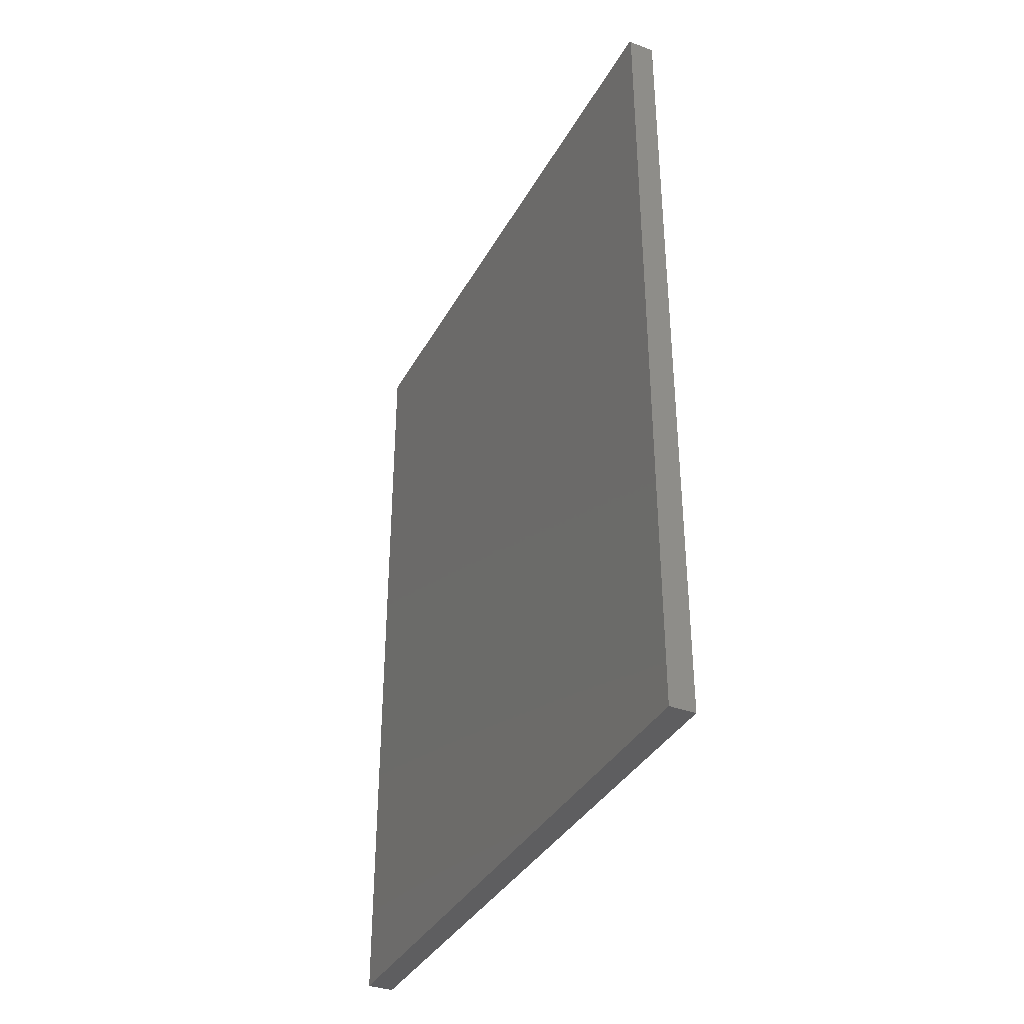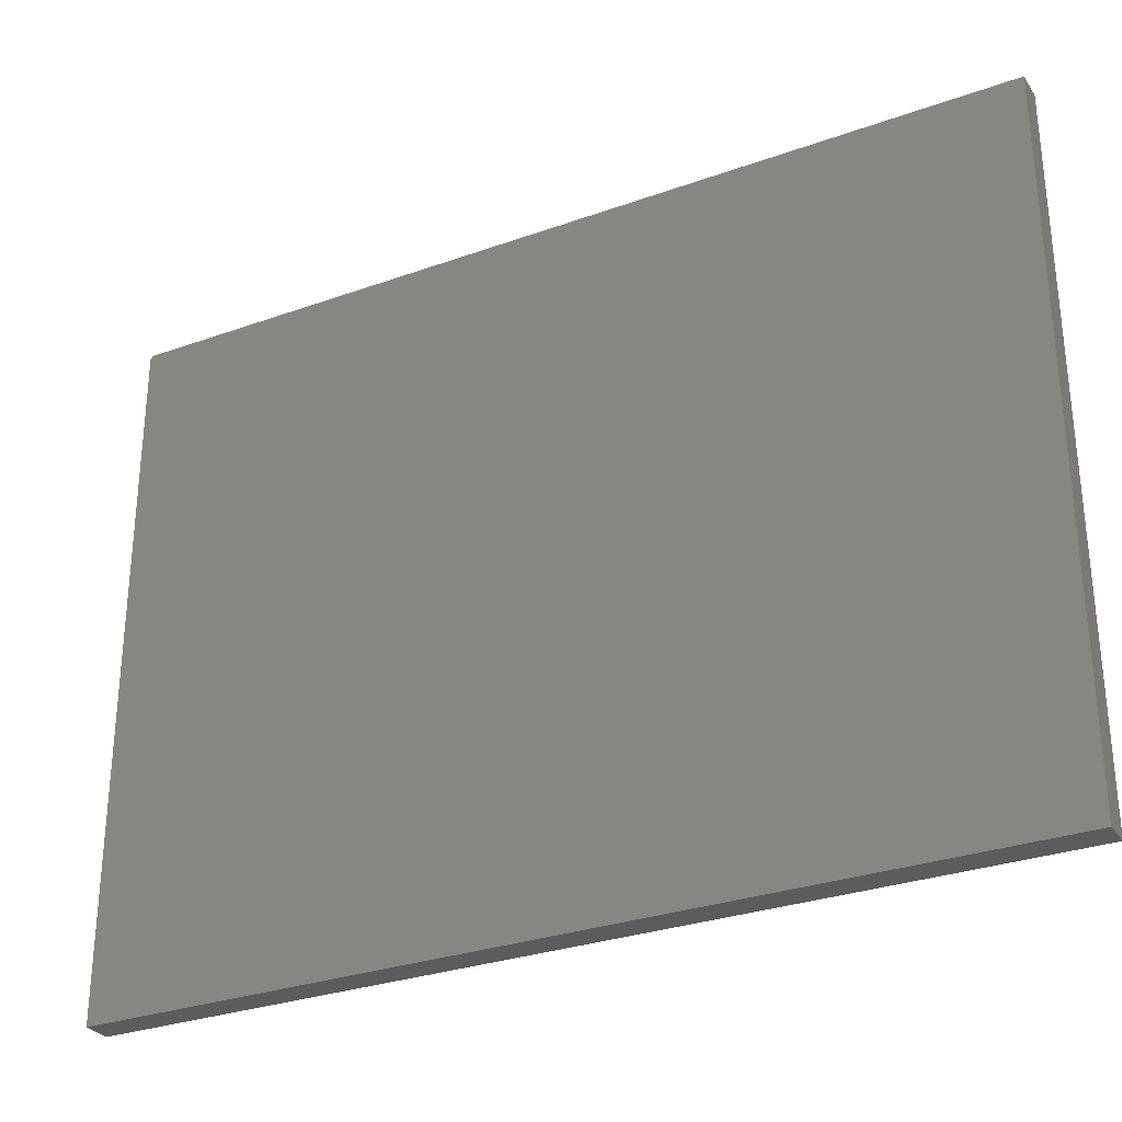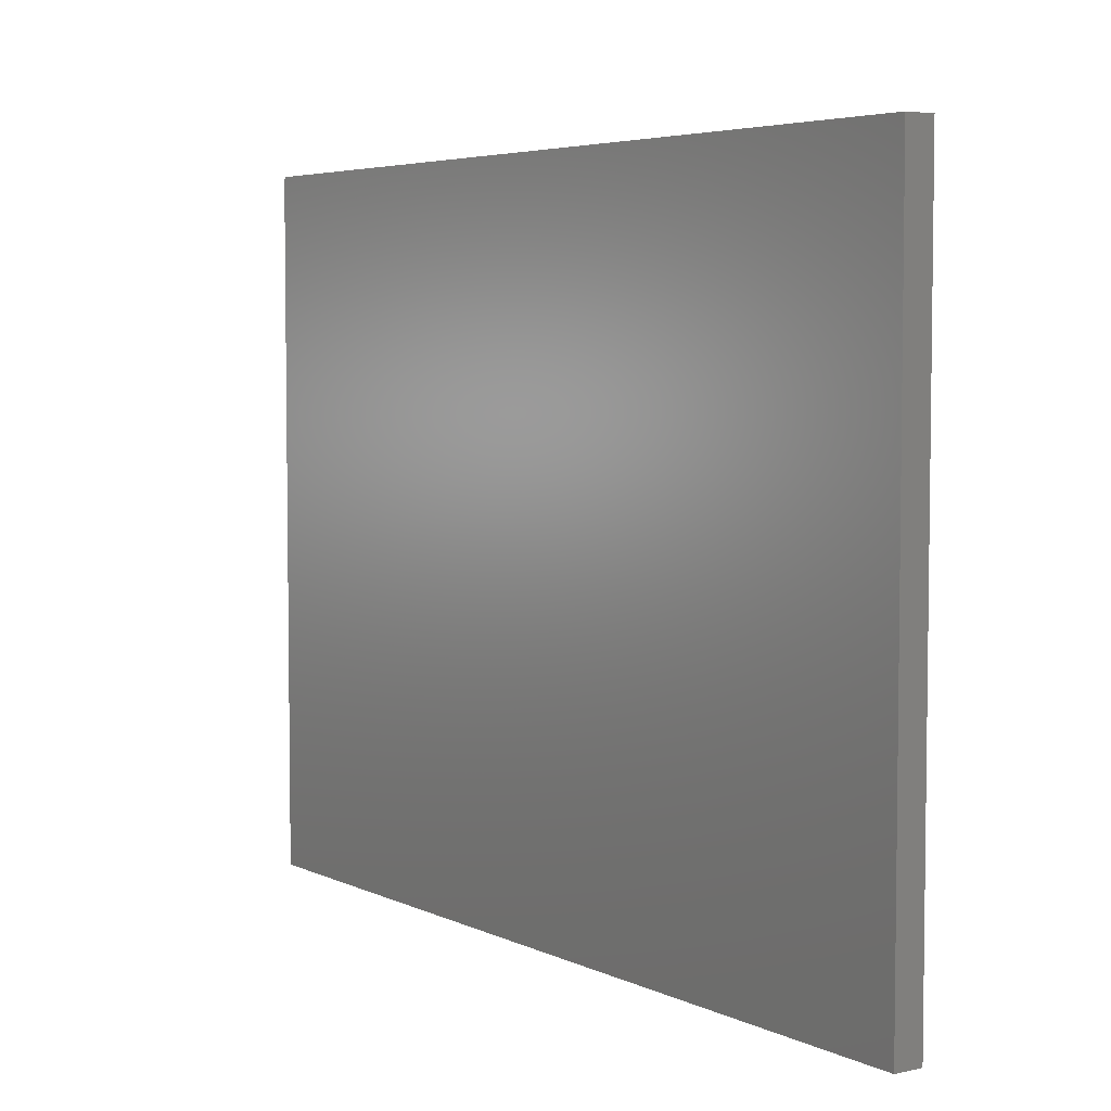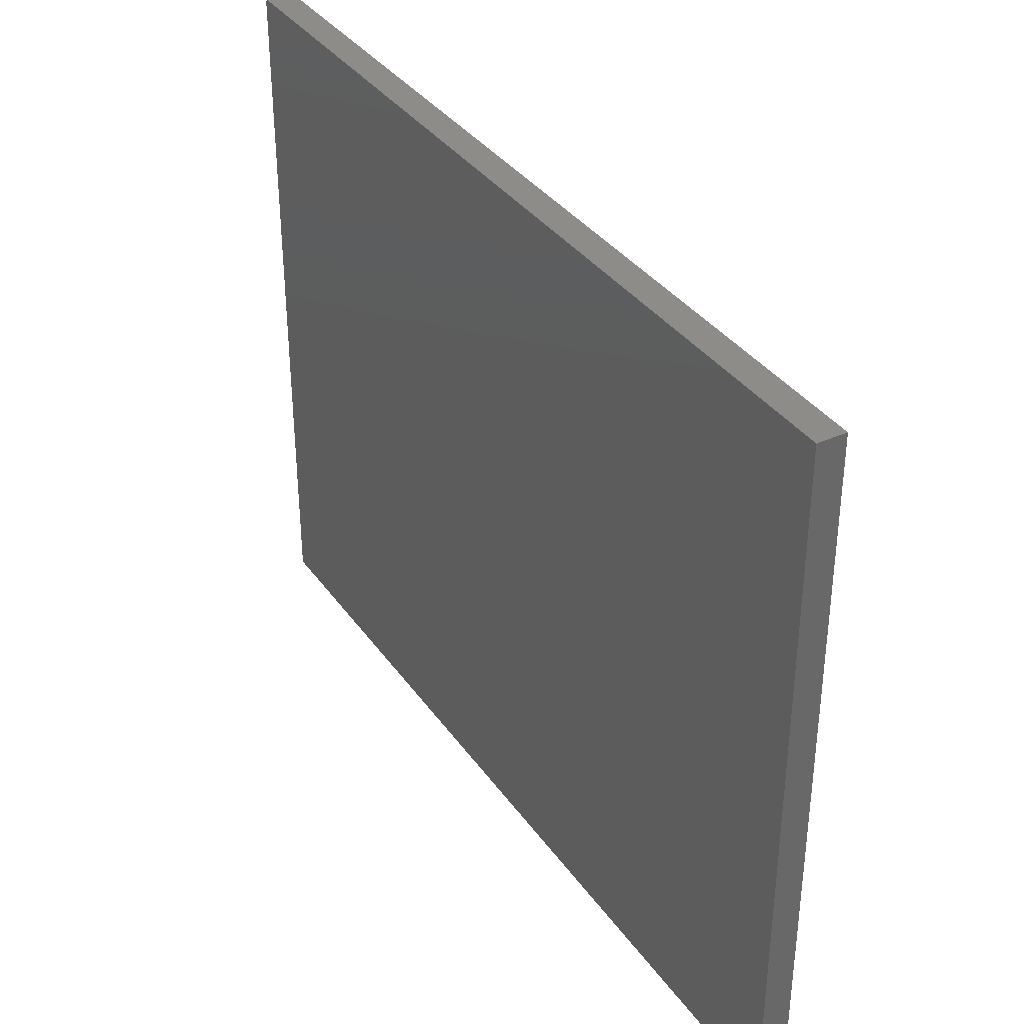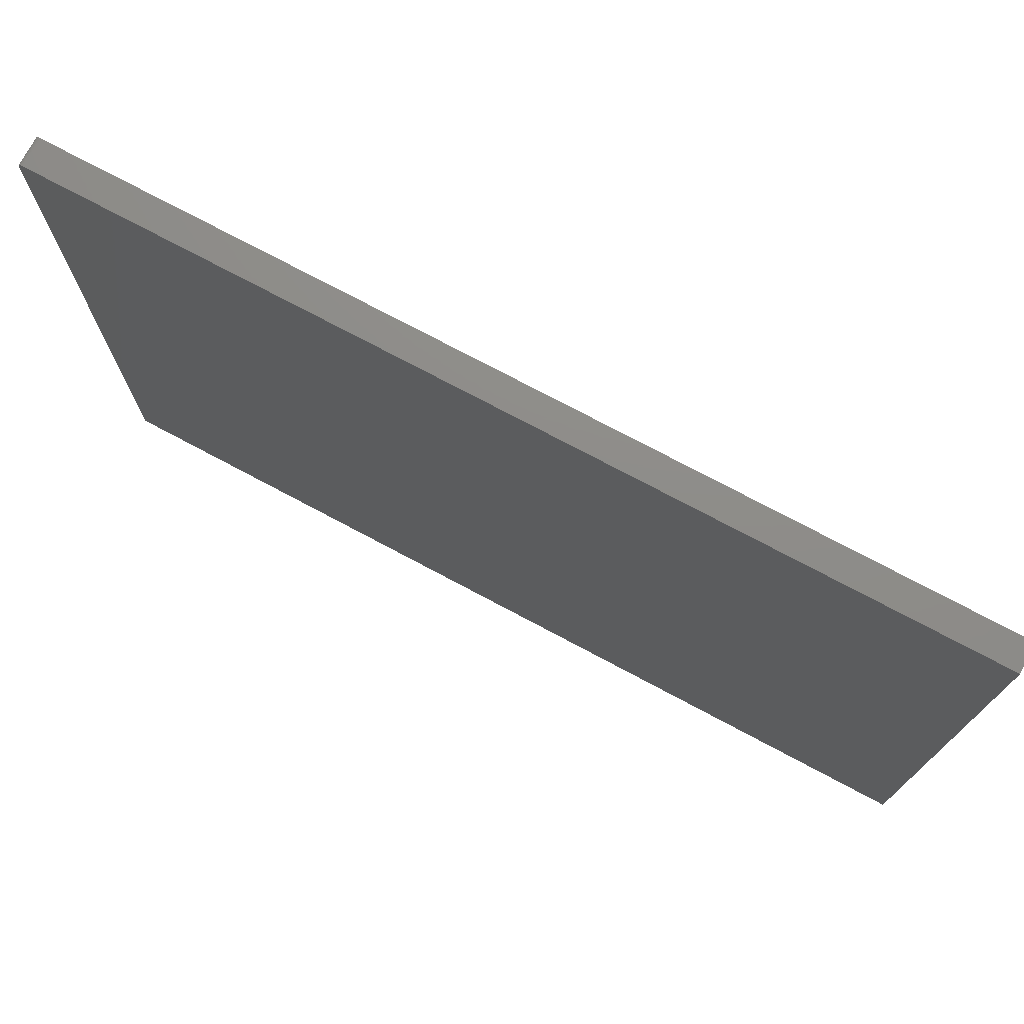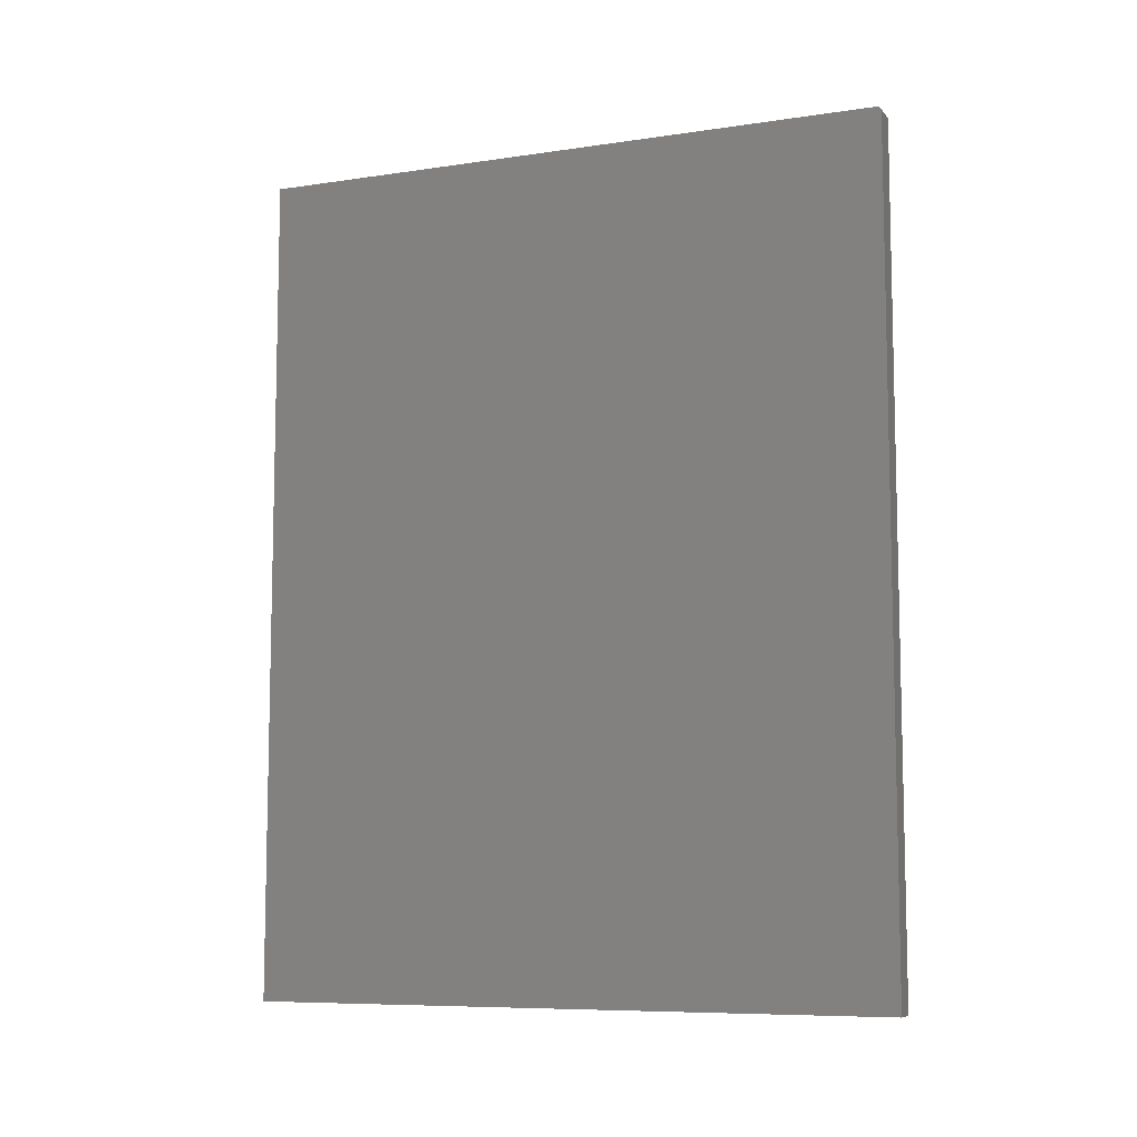
<metadata>
{"format":"stl","ext":"stl","renderer":"f3d","projection":"perspective","resolution":1024,"background":"white","views":[{"elev":-36.7,"azim":-25.9,"up":"+Y"},{"elev":-29.9,"azim":-62.3,"up":"+Z"},{"elev":4.9,"azim":-34.9,"up":"+Z"},{"elev":35.9,"azim":-30.6,"up":"+Z"},{"elev":74.6,"azim":-61.9,"up":"+Z"},{"elev":-8.3,"azim":-67.9,"up":"+Y"}]}
</metadata>
<code>
# stl→obj: 24 verts, 44 faces
v 0.04688 0.75 0.5667
v 0.04688 -0.75 -0.5781
v 0.04688 0.75 -0.5781
v 0.04688 0.7498 0.5682
v 0.04688 0.7494 0.5697
v 0.04688 0.7487 0.571
v 0.04688 0.7477 0.5722
v 0.04688 0.7465 0.5732
v 0.04688 0.7452 0.5739
v 0.04688 0.7437 0.5744
v 0.04688 0.7422 0.5745
v 0.04688 -0.75 0.5745
v 1.02e-32 0.75 -0.5781
v 0 -0.75 -0.5781
v -1.271e-16 0.75 0.5667
v -1.273e-16 0.7498 0.5682
v -1.28e-16 0.7422 0.5745
v -1.28e-16 0.7437 0.5744
v -1.279e-16 0.7452 0.5739
v -1.278e-16 0.7465 0.5732
v -1.277e-16 0.7477 0.5722
v -1.276e-16 0.7487 0.571
v -1.274e-16 0.7494 0.5697
v -1.28e-16 -0.75 0.5745
f 1 2 3
f 4 5 6
f 4 6 7
f 4 7 8
f 4 8 9
f 4 9 10
f 4 10 11
f 12 2 1
f 12 1 4
f 12 4 11
f 13 14 15
f 16 17 18
f 16 18 19
f 16 19 20
f 16 20 21
f 16 21 22
f 16 22 23
f 24 17 16
f 24 16 15
f 24 15 14
f 11 17 12
f 12 17 24
f 3 13 1
f 1 13 15
f 17 11 18
f 18 11 10
f 18 10 19
f 19 10 9
f 19 9 20
f 20 9 8
f 20 8 21
f 21 8 7
f 21 7 22
f 22 7 6
f 22 6 23
f 23 6 5
f 23 5 16
f 16 5 4
f 16 4 15
f 15 4 1
f 12 24 2
f 2 24 14
f 2 14 3
f 3 14 13

</code>
